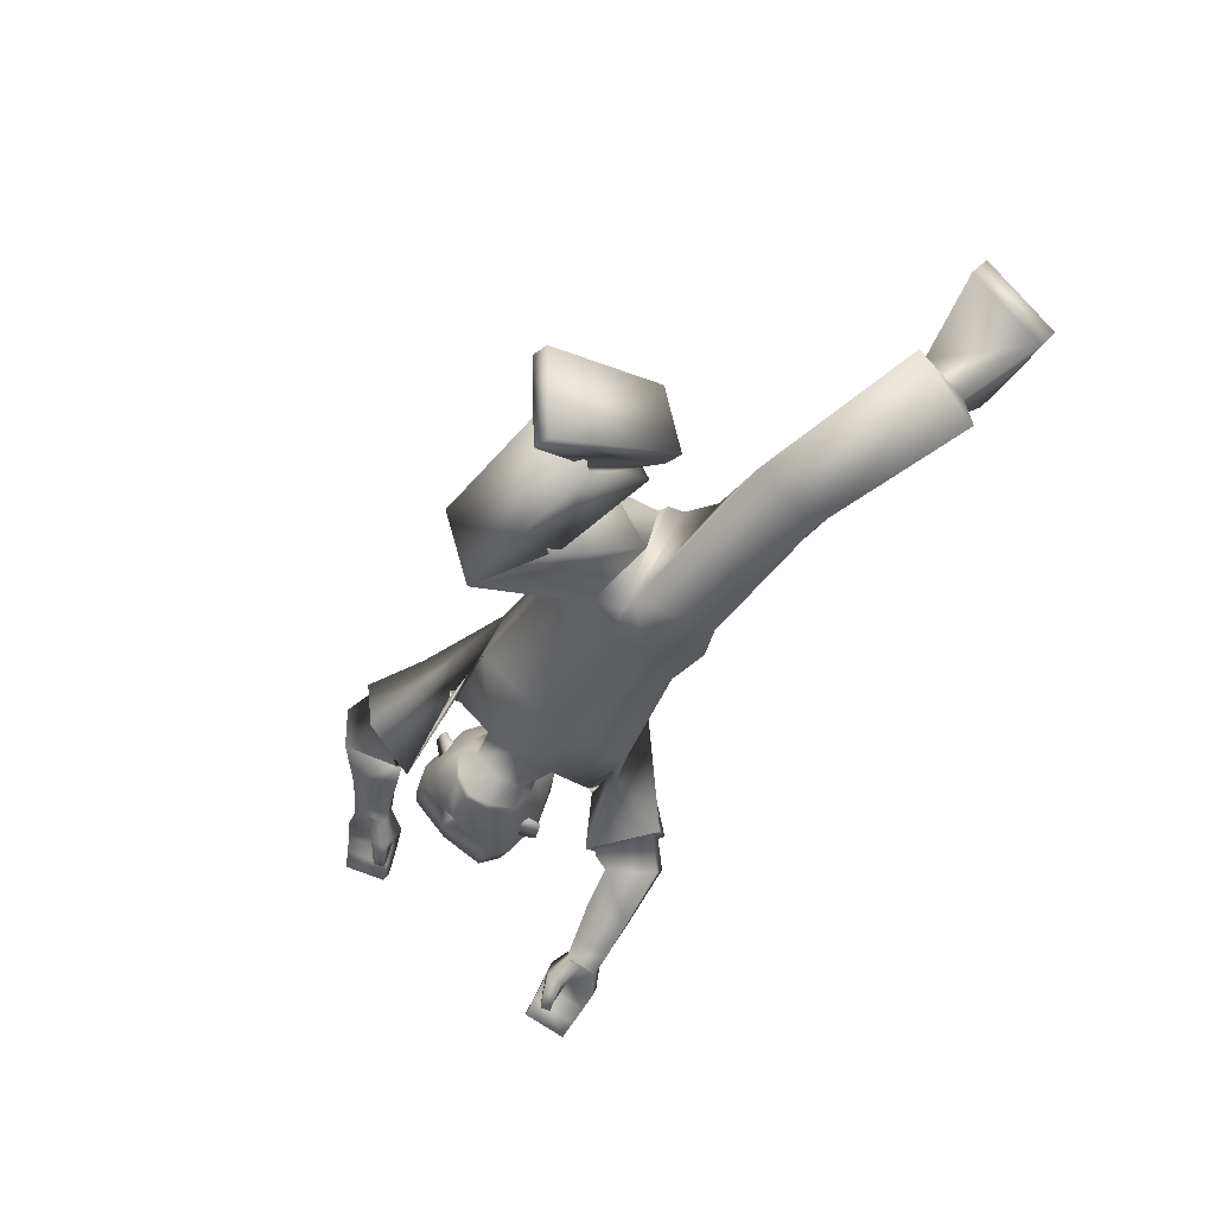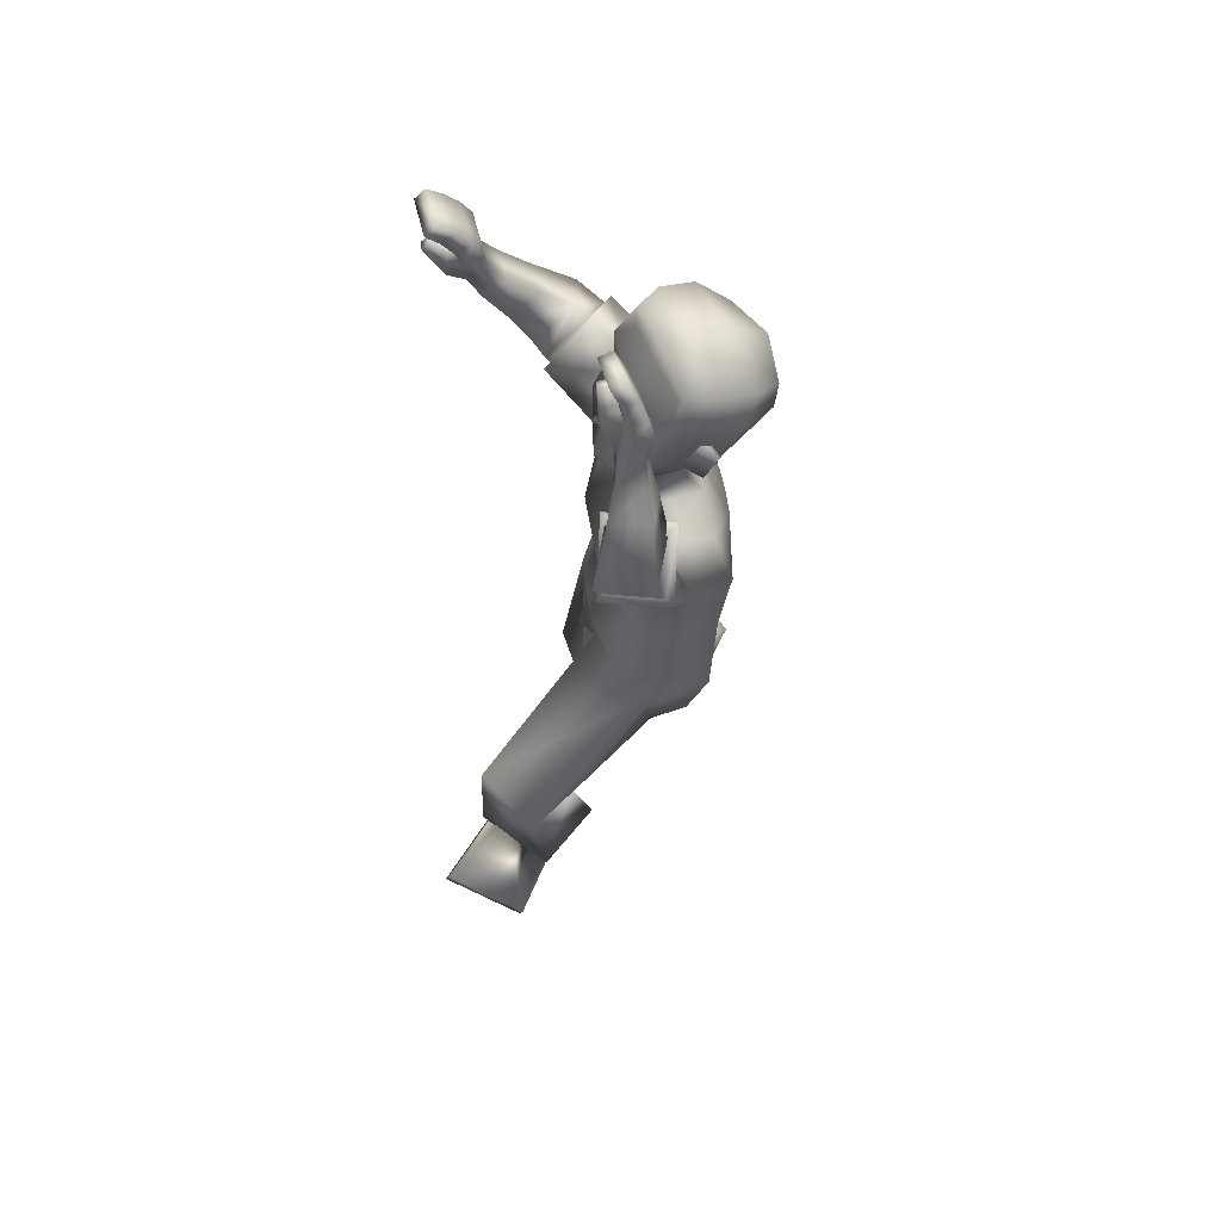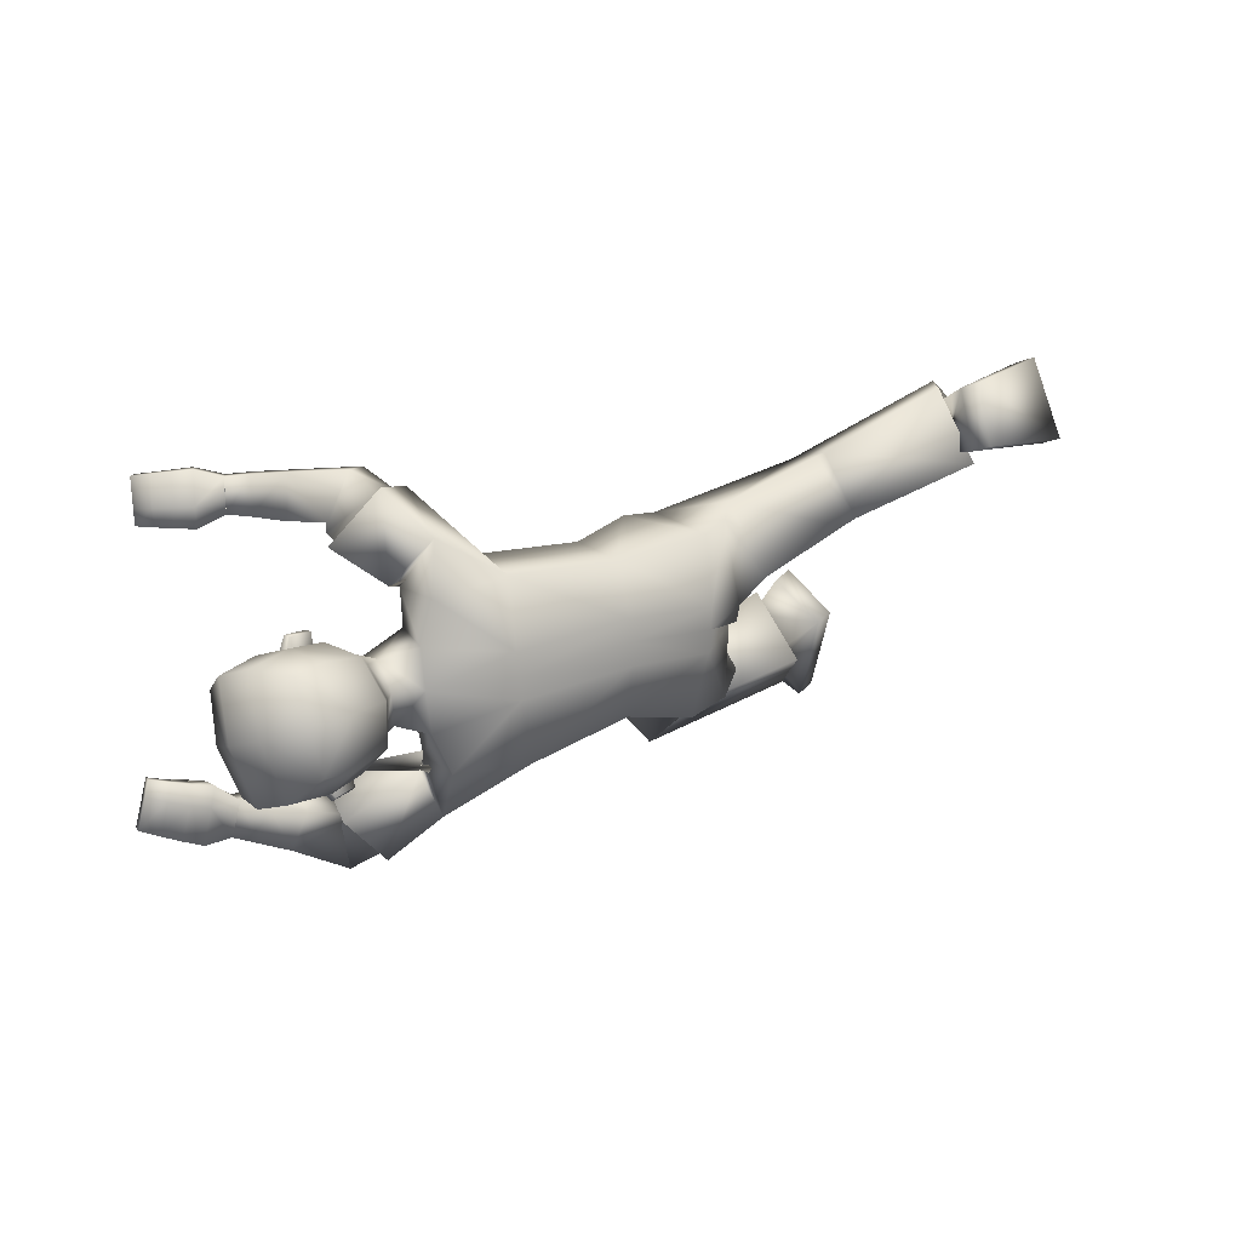
<metadata>
{"format":"obj","ext":"obj","renderer":"f3d","projection":"perspective","resolution":1024,"background":"white","views":[{"elev":-64.8,"azim":-118.5,"up":"+Y"},{"elev":-27.1,"azim":108.6,"up":"+Z"},{"elev":26.2,"azim":165.5,"up":"+Z"}]}
</metadata>
<code>
o Zombie
v 0.549 0.4007 0.1636
v -0.05483 0.1796 0.157
v 0.59 0.2881 0.1411
v 0.04473 0.03687 0.1234
v 0.2298 0.1651 0.1367
v 0.4507 0.2133 0.1556
v 0.1898 0.3086 0.1579
v 0.4091 0.3787 0.1844
v 0.06621 0.04301 -0.03972
v 0.5768 0.4181 0.08134
v -0.07075 0.2356 -0.000621
v 0.5851 0.2736 0.05285
v 0.2387 0.1415 0.04461
v 0.4278 0.1723 0.03288
v 0.1756 0.3507 0.05625
v 0.4076 0.4314 0.05702
v -0.000618 0.2376 0.1581
v 0.1206 0.0878 0.1458
v 0.1585 0.07651 0.03148
v -0.002778 0.2805 0.02687
v -0.8016 -0.03529 0.1551
v -0.7597 -0.1003 0.3116
v -0.5705 0.06353 0.3333
v -0.5742 0.1321 0.2251
v -0.3235 -0.08899 -0.00125
v -0.291 -0.1294 0.1351
v -0.3142 0.002711 0.1988
v -0.3638 0.06399 0.07661
v -0.618 0.002007 0.1767
v -0.5472 -0.000303 0.2796
v -0.5957 -0.03687 0.2664
v -0.5518 0.05186 0.1946
v -0.5749 -0.09187 0.2918
v -0.5886 0.1115 0.1895
v -0.6395 -0.04565 0.145
v -0.5312 0.04313 0.33
v -0.8269 -0.008118 0.1731
v -0.7851 -0.07315 0.3297
v -0.5959 0.0907 0.3514
v -0.5996 0.1593 0.2432
v 1.039 0.09257 0.326
v 1.04 0.116 0.2369
v 1.03 0.08973 0.2309
v 1.029 0.06677 0.3182
v 0.6625 0.2367 0.3569
v 0.6244 0.1406 0.3213
v 0.6752 0.1564 0.2275
v 0.711 0.252 0.2663
v 0.9889 0.08519 0.2668
v 0.9183 0.08027 0.2573
v 0.9932 0.08791 0.2471
v 0.9216 0.08663 0.2262
v 0.925 0.436 0.04174
v 0.7265 0.295 -0.01969
v 0.6741 0.4299 0.06607
v 0.6776 0.3293 0.02605
v 0.8073 0.32 0.02249
v 0.8967 0.3924 0.04155
v 0.6915 0.4828 0.1099
v 0.646 0.3866 0.05041
v 0.8319 0.3885 0.08093
v 0.6981 0.3651 0.05927
v 0.7263 0.3238 0.03543
v 0.7751 0.3643 0.06526
v 0.8674 0.3784 0.04107
v 0.8648 0.397 -0.03809
v 0.825 0.3389 -0.04426
v 0.5672 0.1856 0.2816
v 0.7013 0.2754 0.2392
v 0.6211 0.2765 0.3246
v 0.6541 0.1845 0.189
v 0.5523 0.175 0.2888
v 0.715 0.2872 0.2333
v 0.6162 0.2885 0.3387
v 0.6604 0.1735 0.1735
v 0.9296 0.1362 0.3442
v 0.9319 0.1237 0.2302
v 0.9268 0.09845 0.3341
v 0.9339 0.1633 0.2396
v 0.8691 0.0868 0.3097
v 0.8778 0.1484 0.2558
v 0.8733 0.1048 0.2442
v 0.875 0.1301 0.3226
v 0.8722 0.09488 0.2772
v 0.9841 0.06471 0.2425
v 1.04 0.1077 0.2683
v 1.029 0.08171 0.2614
v 0.9289 0.1125 0.277
v 0.9324 0.1532 0.2788
v 0.9795 0.0618 0.2634
v 0.8769 0.1396 0.2894
v 0.968 0.1283 0.3407
v 1.005 0.1134 0.3345
v 0.9661 0.1192 0.233
v 0.9985 0.1077 0.2332
v 0.9971 0.08437 0.3262
v 0.9632 0.09433 0.3313
v 1.007 0.1393 0.2407
v 0.9711 0.1545 0.2414
v 0.9652 0.1089 0.2746
v 0.9976 0.09815 0.2691
v 0.9699 0.1449 0.2779
v 1.006 0.1292 0.2742
v 0.8199 0.09079 0.3112
v 0.8305 0.1462 0.3288
v 0.8351 0.1674 0.2551
v 0.825 0.1153 0.2384
v 0.7484 0.1077 0.3145
v 0.7767 0.2073 0.2566
v 0.7673 0.1769 0.339
v 0.7565 0.1407 0.2314
v 0.9534 0.07641 0.2329
v 0.6152 0.3264 0.1631
v 0.5361 0.3607 0.2621
v 0.9488 0.072 0.2591
v 0.9649 0.105 0.2377
v 0.9584 0.09972 0.2711
v 0.7362 0.2947 -0.02174
v 0.7641 0.3817 0.1178
v 0.7717 0.3723 0.1182
v 0.8062 0.416 0.1299
v 0.8138 0.4066 0.1302
v 0.7765 0.3468 0.06269
v 0.8311 0.4099 0.08127
v 0.7472 0.4184 0.1135
v -0.336 0.06762 0.06358
v -0.2977 0.004209 0.1931
v 0.7608 0.3822 0.06439
v -0.07036 0.1487 0.1798
v -0.1225 0.2271 0.04768
v 0.8167 0.4278 0.08039
v 0.8654 0.4046 0.09532
v 0.8123 0.4697 0.1342
v 0.8887 0.5308 0.1342
v 0.7642 0.5429 0.1376
v 0.9026 0.3895 0.05396
v 0.937 0.4804 0.1025
v 0.8169 0.5728 0.1331
v 0.9511 0.4451 0.06017
v 0.5345 0.455 -0.1624
v -0.04962 0.2232 -0.2024
v 0.5708 0.3571 -0.1723
v 0.07073 0.1679 -0.2333
v 0.2273 0.2149 -0.1649
v 0.4108 0.2747 -0.1959
v 0.1818 0.3584 -0.1439
v 0.3861 0.4453 -0.1676
v -0.06614 0.2335 -0.03546
v 0.5777 0.2842 -0.02474
v 0.09043 0.04135 -0.04967
v 0.5735 0.4316 -0.000269
v 0.4047 0.4404 0.0114
v 0.1752 0.3582 0.01074
v 0.4239 0.183 -0.03206
v 0.2366 0.1515 -0.02065
v 0.1288 0.09012 -0.1028
v 0.5676 0.445 -0.082
v -0.05941 0.205 -0.05353
v 0.5765 0.2991 -0.1012
v 0.2369 0.1629 -0.08511
v 0.42 0.1937 -0.09701
v 0.1749 0.3657 -0.03476
v 0.4023 0.4465 -0.03501
v 0.03894 0.297 -0.1975
v 0.1591 0.1515 -0.2082
v 0.002437 0.2881 -0.01848
v 0.1659 0.08728 -0.03314
v 0.1733 0.09805 -0.09777
v 0.007652 0.2956 -0.06382
v -0.267 -0.3712 -0.417
v -0.3663 -0.2401 -0.4757
v -0.3645 -0.1321 -0.2489
v -0.2937 -0.2102 -0.1762
v 0.1049 -0.1525 -0.3633
v 0.02082 -0.07672 -0.455
v -0.04884 -0.01855 -0.3507
v 0.001837 -0.1101 -0.2497
v -0.2272 -0.2249 -0.3048
v -0.2887 -0.1174 -0.2883
v -0.2843 -0.1506 -0.3407
v -0.2333 -0.1796 -0.2334
v -0.2988 -0.1631 -0.3981
v -0.2375 -0.1668 -0.1785
v -0.2413 -0.2861 -0.301
v -0.2955 -0.06059 -0.2928
v -0.301 -0.3923 -0.4065
v -0.4003 -0.2612 -0.4652
v -0.3985 -0.1531 -0.2384
v -0.3277 -0.2313 -0.1657
v 1.097 0.4758 -0.1841
v 1.07 0.4453 -0.1015
v 1.074 0.4184 -0.1114
v 1.1 0.4483 -0.1924
v 0.7226 0.4032 -0.3651
v 0.7471 0.2982 -0.3476
v 0.7363 0.3207 -0.2209
v 0.7035 0.4228 -0.2427
v 1.035 0.4329 -0.1422
v 0.9831 0.3935 -0.1814
v 1.029 0.4278 -0.1236
v 0.9738 0.384 -0.152
v 0.8976 0.4985 -0.103
v 0.9249 0.4678 -0.03294
v 0.725 0.2932 -0.07056
v 0.6494 0.4769 0.01724
v 0.7109 0.3306 -0.102
v 0.6537 0.4738 -0.05338
v 0.6649 0.3599 -0.0847
v 0.8473 0.3295 -0.07802
v 0.8927 0.4108 -0.05149
v 0.7772 0.3886 -0.1363
v 0.8652 0.4644 -0.1249
v 0.6606 0.5407 0.04863
v 0.6629 0.548 -0.04087
v 0.6319 0.4151 -0.004782
v 0.6312 0.4216 -0.06837
v 0.6792 0.3325 -0.03439
v 0.7915 0.4808 -0.1326
v 0.6704 0.4282 -0.09493
v 0.6975 0.3896 -0.1167
v 0.7375 0.2969 -0.07134
v 0.7396 0.4453 -0.1222
v 0.8358 0.4504 -0.1254
v 0.877 0.3991 -0.05356
v 0.8604 0.4069 -0.06112
v 0.8171 0.3569 -0.08591
v 0.8158 0.3399 -0.06759
v 0.6727 0.2926 -0.3158
v 0.7311 0.4327 -0.2467
v 0.665 0.404 -0.3391
v 0.7443 0.3236 -0.2157
v 0.6666 0.2769 -0.3261
v 0.7357 0.4488 -0.2377
v 0.6542 0.4135 -0.3517
v 0.7557 0.3155 -0.2014
v 0.9863 0.4879 -0.2246
v 0.9679 0.4165 -0.1376
v 0.9979 0.4511 -0.2341
v 0.9569 0.4523 -0.1268
v 0.9492 0.4129 -0.2393
v 0.9146 0.4385 -0.1706
v 0.9286 0.397 -0.1782
v 0.9354 0.4554 -0.2345
v 0.9393 0.4044 -0.2107
v 1.034 0.4036 -0.1288
v 1.08 0.456 -0.1306
v 1.083 0.4288 -0.1397
v 0.9816 0.4324 -0.1813
v 0.9679 0.4656 -0.1634
v 1.041 0.409 -0.1486
v 0.9246 0.4484 -0.2029
v 1.023 0.4887 -0.2101
v 1.06 0.4842 -0.1966
v 1.003 0.4213 -0.1277
v 1.038 0.4219 -0.1192
v 1.065 0.4545 -0.2052
v 1.031 0.4554 -0.2191
v 1.032 0.4532 -0.1088
v 0.9938 0.4554 -0.1173
v 1.015 0.436 -0.1661
v 1.049 0.434 -0.1527
v 1.004 0.4678 -0.1514
v 1.042 0.4636 -0.1406
v 0.9095 0.3943 -0.2579
v 0.8918 0.4481 -0.2572
v 0.8659 0.4388 -0.1864
v 0.8832 0.3862 -0.1868
v 0.853 0.361 -0.2828
v 0.7963 0.4343 -0.2121
v 0.8292 0.4344 -0.2913
v 0.8192 0.3627 -0.2
v 1.004 0.3929 -0.1407
v 0.5825 0.375 -0.1952
v 0.5476 0.4135 -0.2742
v 1.013 0.4003 -0.1651
v 0.9972 0.4236 -0.131
v 1.008 0.4326 -0.1624
v 0.7206 0.3303 -0.104
v 0.7153 0.493 -0.1399
v 0.721 0.4878 -0.1491
v 0.7558 0.5311 -0.1363
v 0.7615 0.5258 -0.1455
v 0.7394 0.4315 -0.1333
v 0.7934 0.4958 -0.1174
v 0.7056 0.5132 -0.1059
v -0.02053 -0.1492 -0.2629
v -0.09111 -0.07042 -0.3689
v 0.7288 0.4552 -0.1045
v -0.1001 0.133 -0.1921
v -0.04243 0.03863 -0.0734
v 0.7826 0.5057 -0.09973
v 0.8206 0.5066 -0.1407
v 0.7674 0.5722 -0.103
v 0.8475 0.6248 -0.08345
v 0.8853 0.5924 0.0284
v 0.7308 0.619 -0.03846
v 0.7263 0.6051 0.06402
v 0.8664 0.4718 -0.1367
v 0.896 0.5739 -0.114
v 0.7859 0.6437 -0.0308
v 0.8052 0.6323 0.06082
v 0.9337 0.5417 -0.002667
v 0.9507 0.4874 -0.02936
v 0.9176 0.5214 -0.1163
v 0.7138 0.2633 0.2519
v 0.6656 0.1737 0.201
v 0.7367 0.4297 -0.2596
v 0.7519 0.3215 -0.2291
v 0.8122 0.3379 -0.06776
v 0.8151 0.3586 -0.08847
v 0.8242 0.3381 -0.04123
f 7 17 18
f 15 7 8
f 20 17 7
f 29 31 22
f 16 8 1
f 14 13 155
f 13 19 167
f 14 154 149
f 7 5 6
f 10 1 3
f 6 14 12
f 5 18 19
f 5 13 14
f 151 152 16
f 11 148 150
f 153 166 20
f 152 153 15
f 166 148 11
f 4 9 19
f 9 150 167
f 20 11 2
f 17 2 4
f 24 21 37
f 32 24 23
f 29 21 24
f 31 30 23
f 2 129 4
f 130 9 25
f 2 11 130
f 4 26 25
f 33 36 30
f 35 29 32
f 34 32 30
f 35 33 31
f 26 33 35
f 27 28 34
f 28 25 35
f 27 36 33
f 39 40 37
f 23 39 38
f 23 24 40
f 21 22 38
f 86 87 43
f 95 98 42
f 103 86 42
f 101 87 44
f 308 231 228
f 306 46 68
f 69 305 306
f 68 46 45
f 104 107 82
f 105 83 81
f 107 106 81
f 104 80 83
f 210 203 53
f 61 132 133
f 60 62 55
f 215 60 55
f 217 204 54
f 149 217 56
f 151 10 60
f 12 56 60
f 55 62 125
f 205 55 59
f 204 221 118
f 67 209 224
f 57 65 61
f 131 128 119
f 54 118 63
f 62 63 123
f 56 54 63
f 56 63 62
f 53 139 136
f 224 210 66
f 65 136 132
f 66 311 67
f 66 210 58
f 227 209 67
f 74 72 68
f 73 69 71
f 73 74 70
f 72 75 71
f 8 6 75
f 113 114 74
f 113 73 75
f 114 8 72
f 80 84 88
f 81 91 89
f 82 52 50
f 84 50 88
f 81 79 77
f 78 76 83
f 78 97 92
f 83 76 89
f 112 85 90
f 95 43 87
f 103 93 41
f 44 87 86
f 49 90 85
f 77 52 82
f 116 117 49
f 115 90 49
f 112 116 51
f 89 76 92
f 102 92 93
f 77 94 100
f 94 95 101
f 96 44 41
f 97 96 93
f 88 100 97
f 100 101 96
f 89 102 99
f 102 103 98
f 77 79 99
f 94 99 98
f 108 104 105
f 111 109 106
f 110 105 106
f 108 111 107
f 47 111 108
f 48 45 110
f 47 48 109
f 46 108 110
f 8 114 1
f 3 113 6
f 3 1 114
f 52 77 116
f 50 115 117
f 77 88 117
f 52 112 115
f 62 60 56
f 63 118 57
f 118 309 311
f 119 120 122
f 131 121 122
f 128 64 120
f 124 122 120
f 123 61 125
f 129 130 126
f 129 127 26
f 130 11 9
f 127 126 28
f 127 27 26
f 25 28 126
f 53 203 303
f 295 134 137
f 138 134 295
f 133 132 137
f 132 136 139
f 59 135 297
f 59 125 133
f 133 134 138
f 297 135 138
f 302 137 139
f 58 136 65
f 165 164 146
f 162 163 147
f 169 162 146
f 171 180 178
f 163 157 140
f 155 160 161
f 167 168 160
f 161 159 149
f 146 147 145
f 142 140 157
f 145 142 159
f 168 165 144
f 144 145 161
f 163 152 151
f 150 148 158
f 169 166 153
f 162 153 152
f 158 148 166
f 143 165 168
f 156 168 167
f 141 158 169
f 143 141 164
f 186 170 173
f 181 179 172
f 178 181 173
f 172 179 180
f 141 143 289
f 174 156 290
f 290 158 141
f 143 156 174
f 179 185 182
f 184 183 181
f 183 185 179
f 180 182 184
f 175 174 184
f 183 177 176
f 184 174 177
f 176 175 182
f 186 189 188
f 172 171 187
f 189 173 172
f 187 171 170
f 192 247 246
f 191 258 255
f 263 258 191
f 261 256 193
f 307 194 230
f 229 231 308
f 228 230 194
f 242 267 264
f 265 266 241
f 241 266 267
f 264 265 243
f 210 212 202
f 218 285 293
f 216 207 219
f 207 216 215
f 217 208 206
f 149 159 208
f 216 157 151
f 159 157 216
f 285 219 207
f 214 207 205
f 204 206 278
f 224 209 226
f 211 283 218
f 279 288 291
f 206 220 278
f 283 220 219
f 208 220 206
f 208 219 220
f 202 212 298
f 224 225 210
f 223 218 292
f 225 226 310
f 212 210 225
f 227 226 209
f 228 232 234
f 233 235 231
f 230 234 233
f 231 235 232
f 235 145 147
f 234 274 273
f 273 145 235
f 232 147 274
f 248 244 240
f 249 251 241
f 242 244 199
f 244 248 199
f 237 239 241
f 238 240 243
f 252 257 238
f 243 251 249
f 272 275 250
f 255 261 247
f 190 253 263
f 193 190 246
f 198 200 245
f 237 242 201
f 198 277 276
f 275 277 198
f 200 276 272
f 252 236 249
f 253 252 262
f 237 248 260
f 254 260 261
f 190 193 256
f 253 256 257
f 248 238 257
f 260 257 256
f 249 239 259
f 262 259 258
f 259 239 237
f 258 259 254
f 268 270 265
f 266 269 271
f 270 269 266
f 267 271 268
f 196 195 268
f 270 194 197
f 269 197 196
f 195 194 270
f 147 140 274
f 142 145 273
f 274 140 142
f 276 237 201
f 199 248 277
f 277 248 237
f 201 199 275
f 219 208 216
f 211 278 220
f 310 278 211
f 282 280 279
f 291 284 282
f 280 222 288
f 284 222 280
f 283 285 218
f 286 290 289
f 289 143 175
f 290 156 158
f 177 286 287
f 287 175 176
f 174 286 177
f 303 203 202
f 299 294 295
f 300 301 295
f 299 292 293
f 304 298 292
f 214 213 297
f 293 285 214
f 293 296 300
f 300 296 297
f 304 299 302
f 212 223 298
f 306 305 48
f 305 45 48
f 306 47 46
f 308 196 197
f 307 197 194
f 308 195 196
f 310 211 223
f 309 310 226
f 309 227 67
f 311 66 65
f 305 69 70
f 7 18 5
f 15 8 16
f 20 7 15
f 29 22 21
f 16 1 10
f 14 155 154
f 13 167 155
f 14 149 12
f 7 6 8
f 10 3 12
f 6 12 3
f 5 19 13
f 5 14 6
f 151 16 10
f 11 150 9
f 153 20 15
f 152 15 16
f 166 11 20
f 4 19 18
f 9 167 19
f 20 2 17
f 17 4 18
f 24 37 40
f 32 23 30
f 29 24 32
f 31 23 22
f 130 25 126
f 2 130 129
f 4 25 9
f 33 30 31
f 35 32 34
f 34 30 36
f 35 31 29
f 26 35 25
f 27 34 36
f 28 35 34
f 27 33 26
f 39 37 38
f 23 38 22
f 23 40 39
f 21 38 37
f 86 43 42
f 95 42 43
f 103 42 98
f 101 44 96
f 308 228 195
f 306 68 71
f 69 306 71
f 68 45 70
f 104 82 80
f 105 81 106
f 107 81 82
f 104 83 105
f 210 53 58
f 61 133 125
f 215 55 205
f 217 54 56
f 149 56 12
f 151 60 215
f 12 60 10
f 55 125 59
f 205 59 213
f 204 118 54
f 67 224 66
f 57 61 123
f 131 119 121
f 62 123 125
f 53 136 58
f 65 132 61
f 66 58 65
f 74 68 70
f 73 71 75
f 73 70 69
f 72 71 68
f 8 75 72
f 113 74 73
f 113 75 6
f 114 72 74
f 80 88 78
f 81 89 79
f 82 50 84
f 81 77 82
f 78 83 80
f 78 92 76
f 83 89 91
f 112 90 115
f 95 87 101
f 103 41 86
f 44 86 41
f 49 85 51
f 116 49 51
f 115 49 117
f 112 51 85
f 89 92 102
f 102 93 103
f 77 100 88
f 94 101 100
f 96 41 93
f 97 93 92
f 88 97 78
f 100 96 97
f 89 99 79
f 102 98 99
f 77 99 94
f 94 98 95
f 108 105 110
f 111 106 107
f 110 106 109
f 108 107 104
f 47 108 46
f 48 110 109
f 47 109 111
f 46 110 45
f 3 114 113
f 52 116 112
f 50 117 88
f 77 117 116
f 52 115 50
f 63 57 123
f 309 118 221
f 118 311 57
f 119 122 121
f 131 122 124
f 128 120 119
f 124 120 64
f 129 126 127
f 129 26 4
f 127 28 27
f 53 303 139
f 295 137 302
f 138 295 301
f 133 137 134
f 132 139 137
f 59 297 213
f 59 133 135
f 133 138 135
f 297 138 301
f 302 139 303
f 165 146 144
f 162 147 146
f 169 146 164
f 171 178 170
f 163 140 147
f 155 161 154
f 167 160 155
f 161 149 154
f 146 145 144
f 142 157 159
f 145 159 161
f 168 144 160
f 144 161 160
f 163 151 157
f 150 158 156
f 169 153 162
f 162 152 163
f 158 166 169
f 143 168 156
f 156 167 150
f 141 169 164
f 143 164 165
f 186 173 189
f 181 172 173
f 178 173 170
f 172 180 171
f 174 290 286
f 290 141 289
f 143 174 175
f 179 182 180
f 184 181 178
f 183 179 181
f 180 184 178
f 175 184 182
f 183 176 185
f 184 177 183
f 176 182 185
f 186 188 187
f 172 187 188
f 189 172 188
f 187 170 186
f 192 246 191
f 191 255 192
f 263 191 246
f 261 193 247
f 307 230 229
f 229 308 307
f 228 194 195
f 242 264 240
f 265 241 243
f 241 267 242
f 264 243 240
f 210 202 203
f 218 293 292
f 207 215 205
f 217 206 204
f 149 208 217
f 216 151 215
f 159 216 208
f 285 207 214
f 214 205 213
f 204 278 221
f 224 226 225
f 211 218 223
f 279 291 281
f 283 219 285
f 202 298 304
f 223 292 298
f 212 225 223
f 228 234 230
f 233 231 229
f 230 233 229
f 231 232 228
f 235 147 232
f 234 273 233
f 273 235 233
f 232 274 234
f 248 240 238
f 249 241 239
f 242 199 201
f 237 241 242
f 238 243 236
f 252 238 236
f 243 249 236
f 272 250 245
f 255 247 192
f 190 263 246
f 193 246 247
f 198 245 250
f 198 276 200
f 275 198 250
f 200 272 245
f 252 249 262
f 253 262 263
f 237 260 254
f 254 261 255
f 190 256 253
f 253 257 252
f 248 257 260
f 260 256 261
f 249 259 262
f 262 258 263
f 259 237 254
f 258 254 255
f 268 265 264
f 266 271 267
f 270 266 265
f 267 268 264
f 196 268 271
f 270 197 269
f 269 196 271
f 195 270 268
f 274 142 273
f 276 201 272
f 199 277 275
f 277 237 276
f 201 275 272
f 211 220 283
f 278 309 221
f 309 278 310
f 282 279 281
f 291 282 281
f 280 288 279
f 284 280 282
f 286 289 287
f 289 175 287
f 177 287 176
f 303 202 304
f 299 295 302
f 300 295 294
f 299 293 294
f 304 292 299
f 214 297 296
f 293 214 296
f 293 300 294
f 300 297 301
f 304 302 303
f 306 48 47
f 308 197 307
f 310 223 225
f 309 226 227
f 309 67 311
f 311 65 57
f 305 70 45

</code>
